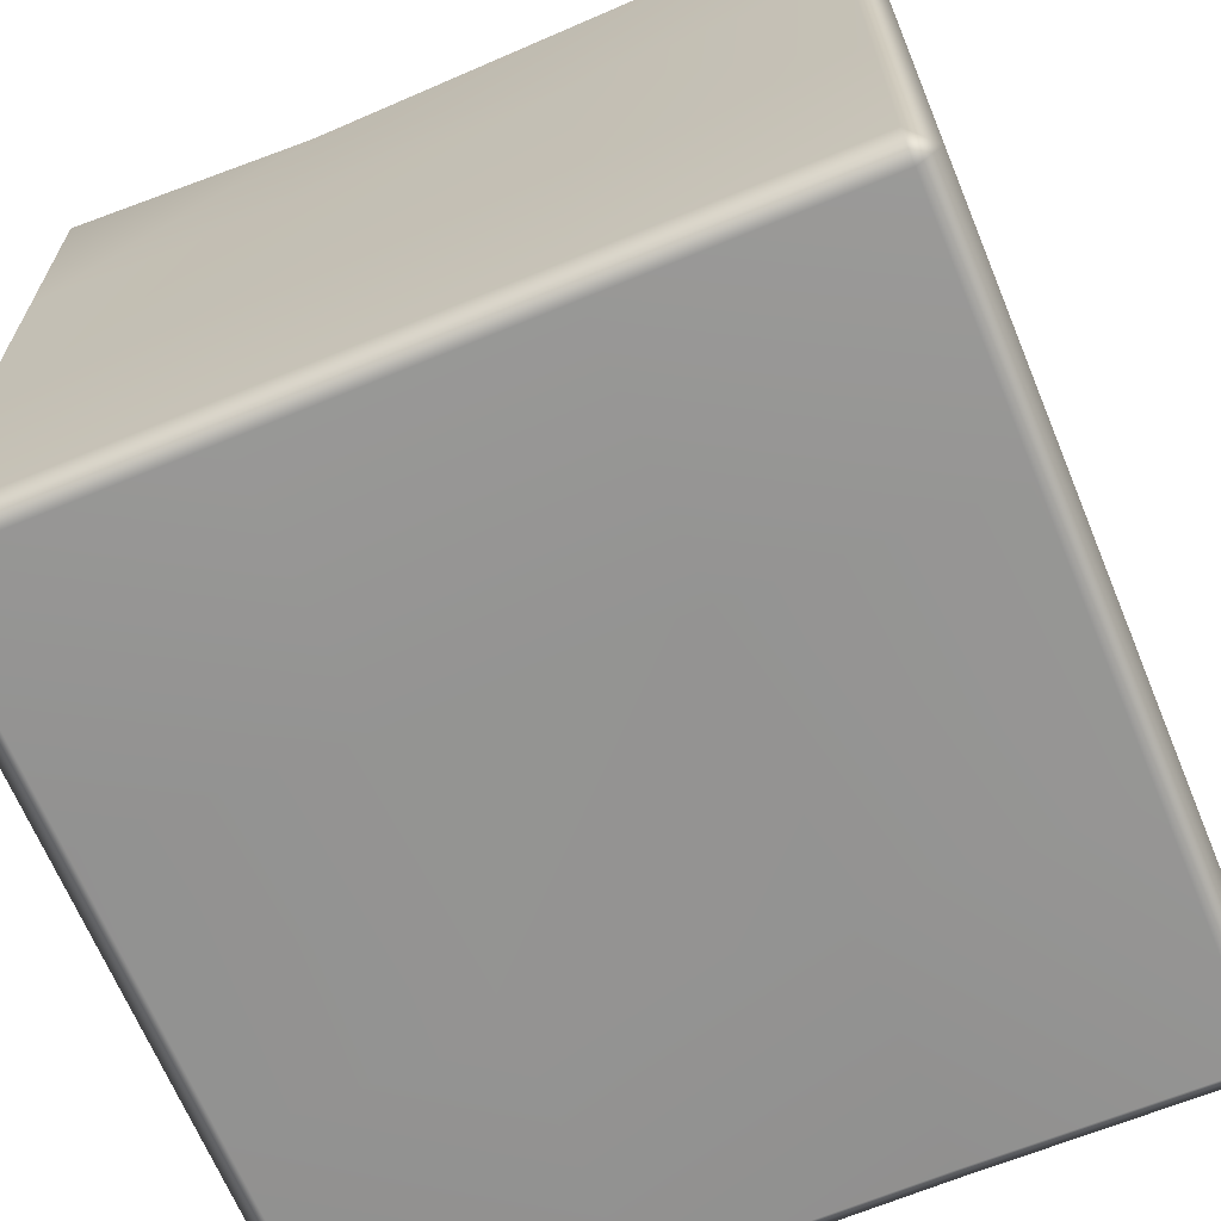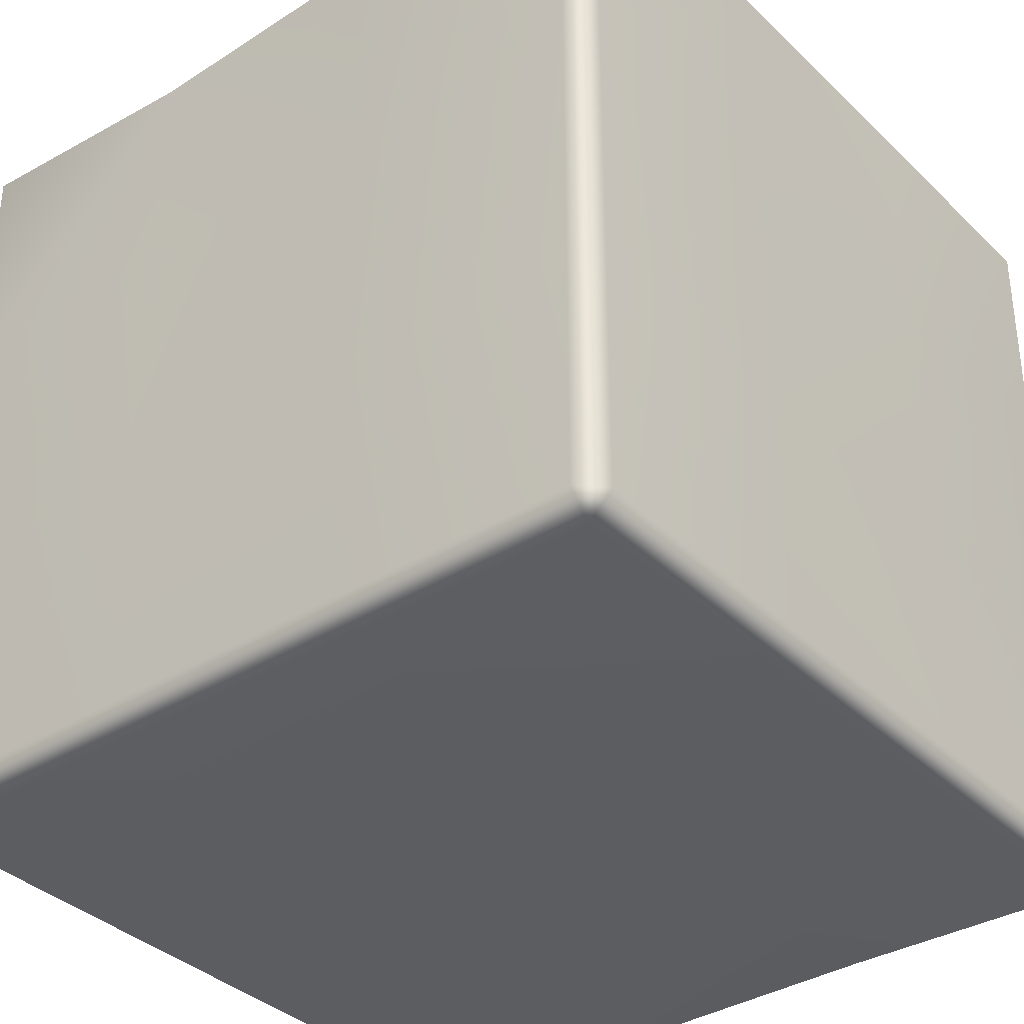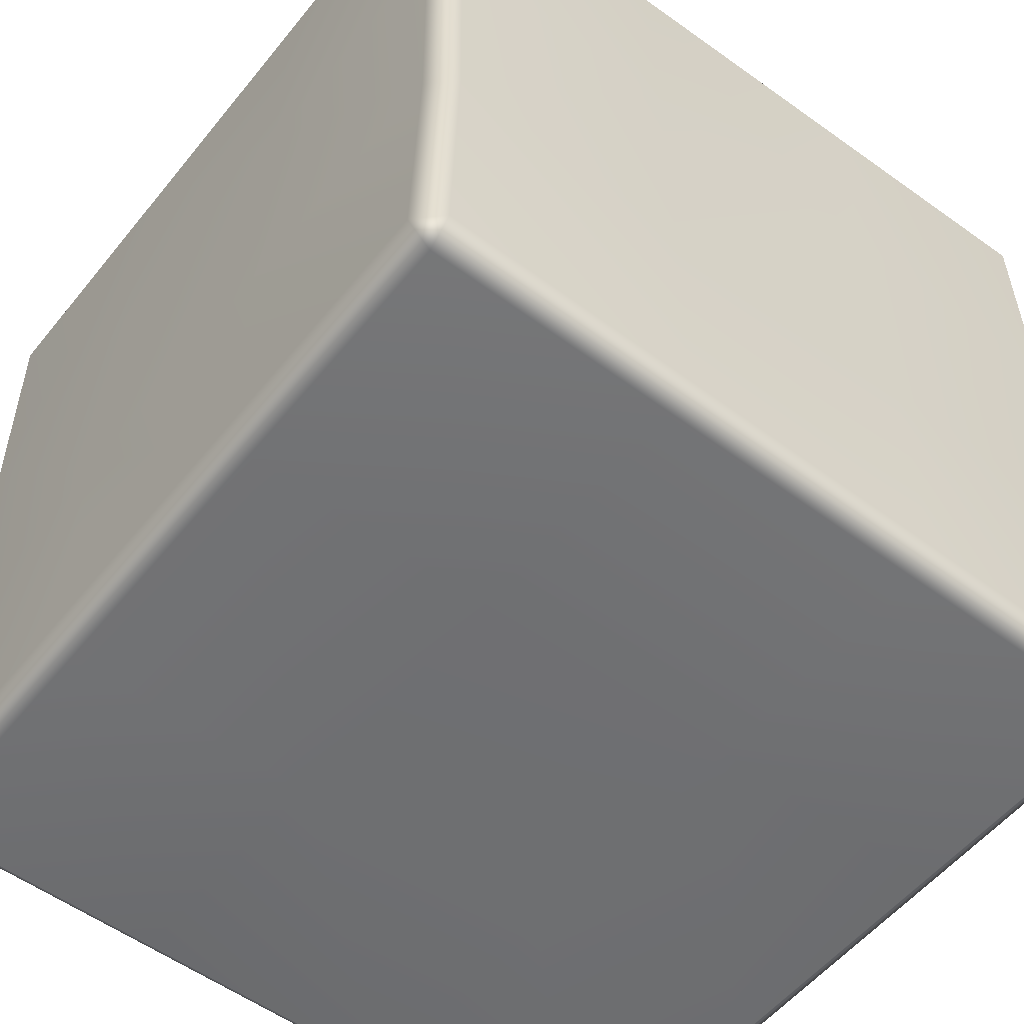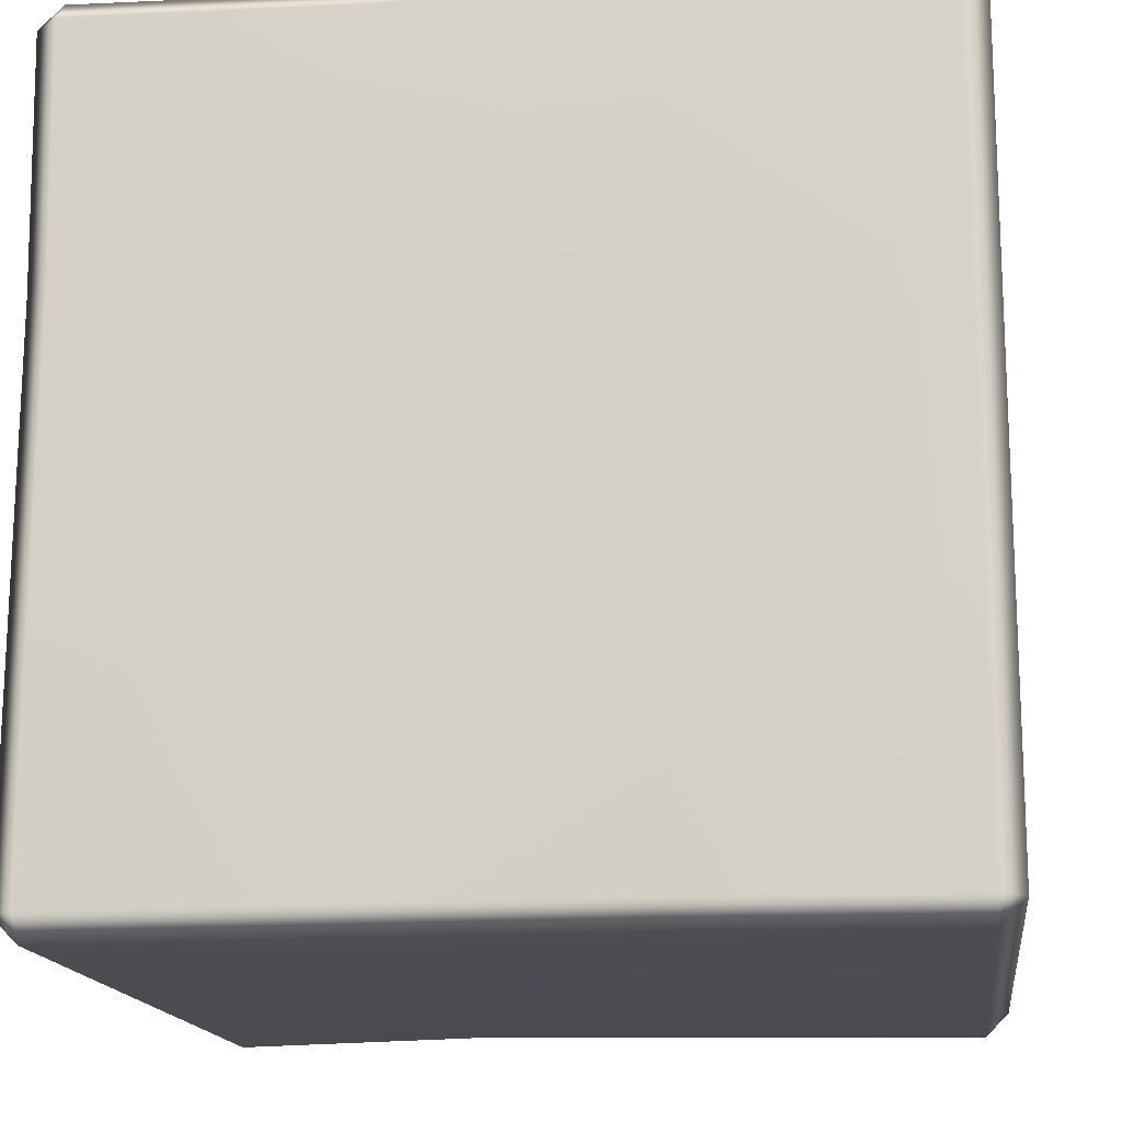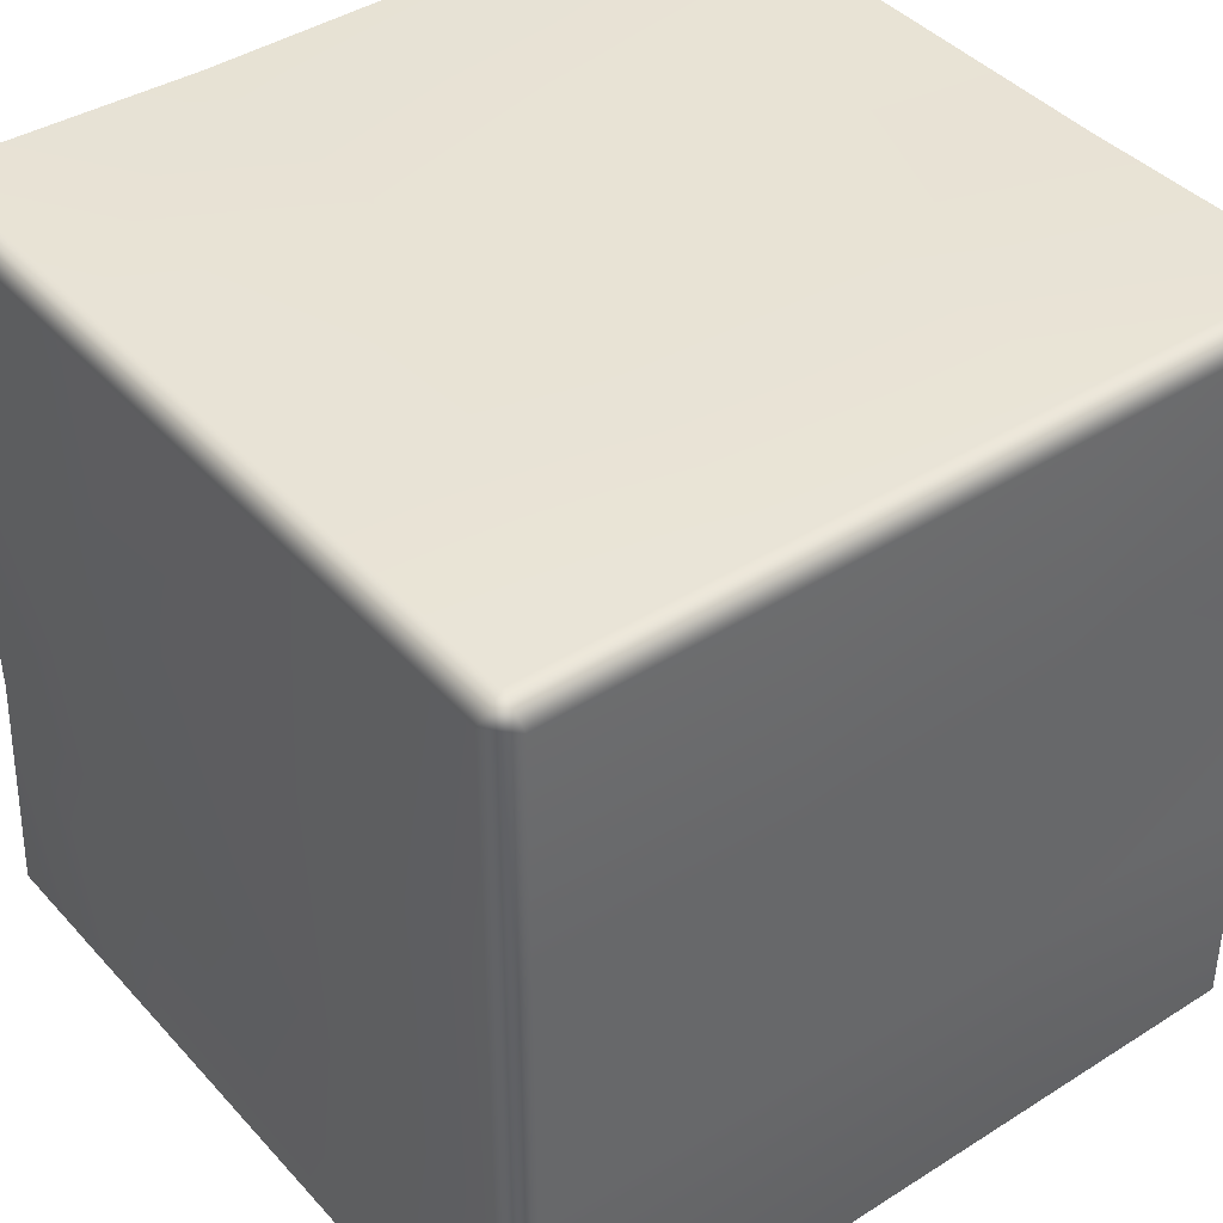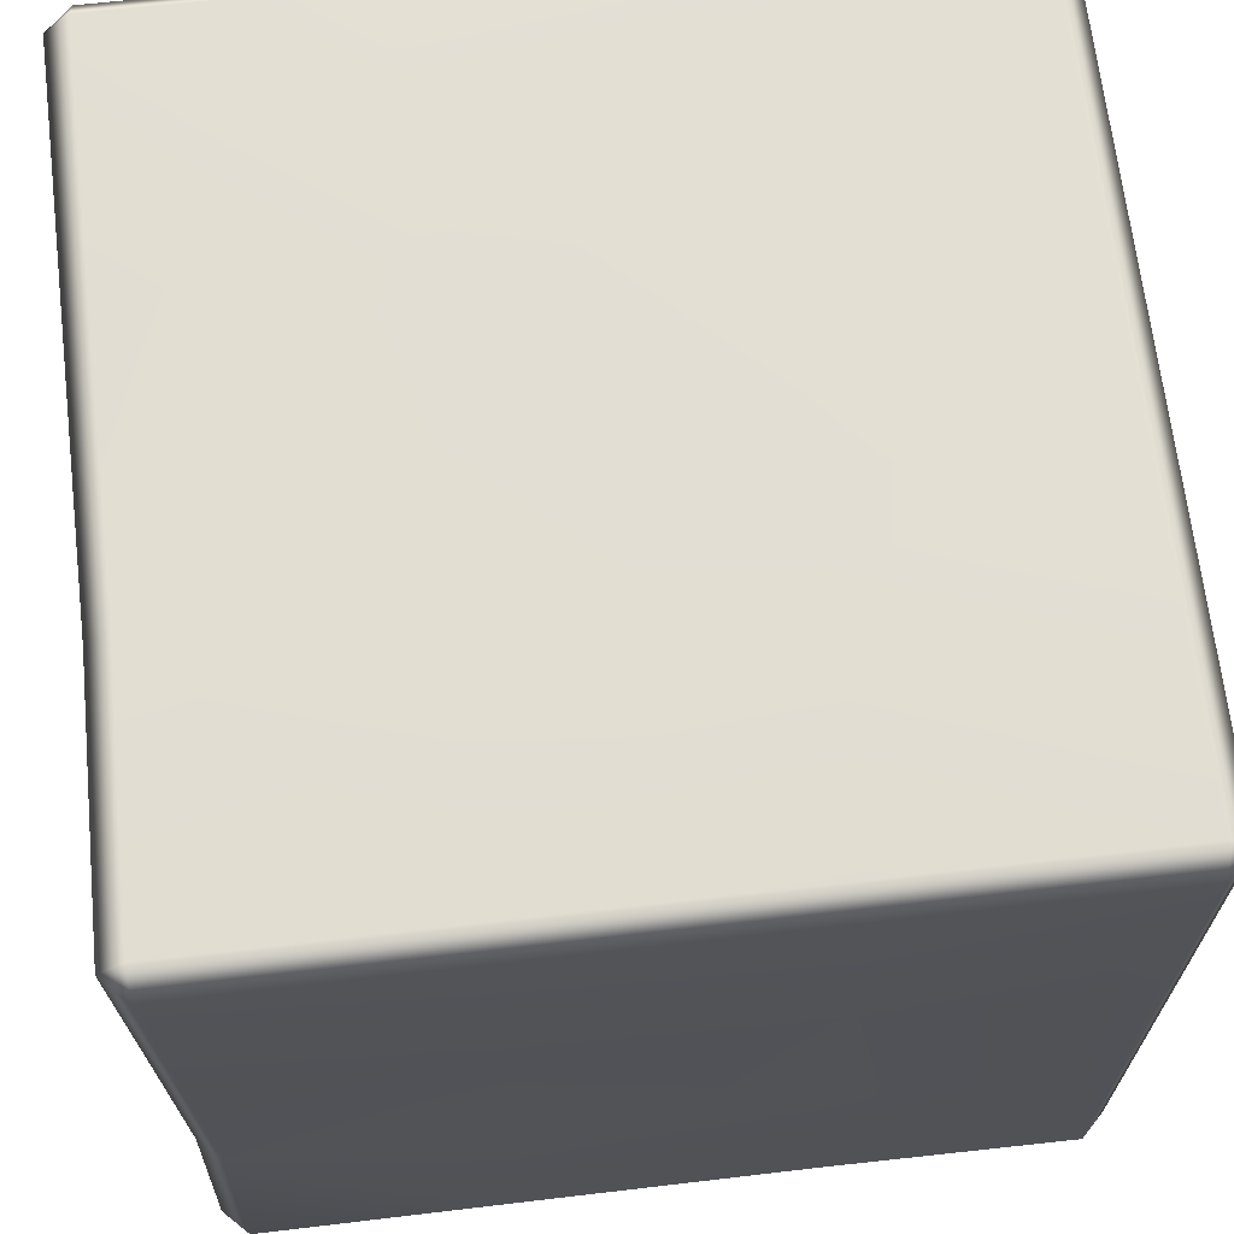
<metadata>
{"format":"obj","ext":"obj","renderer":"f3d","projection":"perspective","resolution":1024,"background":"white","views":[{"elev":-67.0,"azim":-67.5,"up":"+Y"},{"elev":-36.3,"azim":-51.3,"up":"+Y"},{"elev":-54.8,"azim":-128.2,"up":"+Y"},{"elev":-15.5,"azim":97.3,"up":"+Z"},{"elev":41.3,"azim":-37.6,"up":"+Z"},{"elev":67.4,"azim":-96.6,"up":"+Z"}]}
</metadata>
<code>
v  -5.561 0.0001 1.968
v  -1.968 0.002 1.968
v  -1.968 0.0004 5.561
v  -5.561 0.0002 5.561
v  1.968 0.0161 1.968
v  1.968 0.0019 5.561
v  5.561 0.0524 1.968
v  5.561 0.0014 5.561
v  -5.561 0.0001 -1.968
v  -1.968 0.001 -1.968
v  1.968 0.0081 -1.968
v  5.561 0.0256 -1.968
v  -5.561 0.0001 -5.561
v  -1.968 0.0002 -5.561
v  1.968 0.001 -5.561
v  5.561 0.0007 -5.561
v  -1.973 11.75 5.515
v  -1.951 11.78 1.955
v  -5.503 11.76 1.974
v  -5.556 11.81 5.557
v  1.97 11.78 5.538
v  1.971 11.8 1.962
v  5.561 11.81 5.559
v  5.561 11.81 1.968
v  -1.934 11.78 -1.97
v  -5.444 11.71 -1.979
v  1.973 11.81 -1.969
v  5.561 11.81 -1.968
v  -1.968 11.81 -5.561
v  -5.551 11.81 -5.561
v  1.968 11.81 -5.561
v  5.561 11.81 -5.561
v  -1.968 0.344 5.905
v  -1.968 3.935 5.902
v  -5.561 3.937 5.905
v  -5.561 0.344 5.905
v  1.968 0.344 5.903
v  1.968 3.936 5.886
v  5.561 0.344 5.904
v  5.561 3.937 5.845
v  -1.968 7.856 5.891
v  -5.561 7.874 5.904
v  1.968 7.865 5.889
v  5.561 7.874 5.875
v  -1.966 11.41 5.86
v  -5.561 11.46 5.904
v  1.971 11.44 5.883
v  5.561 11.46 5.904
v  5.905 0.3984 1.973
v  5.904 3.953 1.95
v  5.905 3.94 5.499
v  5.905 0.3489 5.556
v  5.904 0.3712 -1.971
v  5.897 3.945 -1.966
v  5.905 0.3464 -5.56
v  5.88 3.936 -5.545
v  5.904 7.876 1.96
v  5.905 7.877 5.53
v  5.889 7.875 -1.96
v  5.853 7.873 -5.528
v  5.905 11.47 1.968
v  5.905 11.47 5.559
v  5.904 11.47 -1.968
v  5.904 11.47 -5.559
v  1.968 0.344 -5.904
v  1.96 3.937 -5.897
v  5.534 3.935 -5.89
v  5.559 0.344 -5.905
v  -1.968 0.344 -5.902
v  -1.969 3.937 -5.875
v  -5.561 0.344 -5.903
v  -5.561 3.937 -5.809
v  1.952 7.874 -5.894
v  5.507 7.879 -5.873
v  -1.97 7.874 -5.889
v  -5.561 7.874 -5.859
v  1.968 11.47 -5.904
v  5.557 11.47 -5.904
v  -1.968 11.47 -5.904
v  -5.561 11.47 -5.904
v  -5.905 0.344 -1.968
v  -5.901 3.933 -1.939
v  -5.904 3.941 -5.462
v  -5.905 0.344 -5.553
v  -5.905 0.344 1.968
v  -5.903 3.935 1.972
v  -5.905 0.344 5.561
v  -5.905 3.937 5.561
v  -5.871 7.842 -1.954
v  -5.901 7.878 -5.512
v  -5.888 7.858 1.97
v  -5.903 7.874 5.561
v  -5.793 11.36 -1.964
v  -5.902 11.46 -5.557
v  -5.851 11.41 1.973
v  -5.904 11.46 5.561
o CuboLetras_01
g CuboLetras_01
f 1 2 3 4
f 2 5 6 3
f 5 7 8 6
f 9 10 2 1
f 2 10 11 5
f 11 12 7 5
f 13 14 10 9
f 14 15 11 10
f 15 16 12 11
f 17 18 19 20
f 21 22 18 17
f 23 24 22 21
f 18 25 26 19
f 18 22 27 25
f 24 28 27 22
f 26 25 29 30
f 25 27 31 29
f 28 32 31 27
f 33 34 35 36
f 37 38 34 33
f 39 40 38 37
f 34 41 42 35
f 34 38 43 41
f 40 44 43 38
f 42 41 45 46
f 43 47 45 41
f 44 48 47 43
f 49 50 51 52
f 53 54 50 49
f 53 55 56 54
f 50 57 58 51
f 50 54 59 57
f 56 60 59 54
f 58 57 61 62
f 59 63 61 57
f 60 64 63 59
f 65 66 67 68
f 69 70 66 65
f 71 72 70 69
f 66 73 74 67
f 66 70 75 73
f 72 76 75 70
f 74 73 77 78
f 75 79 77 73
f 76 80 79 75
f 81 82 83 84
f 85 86 82 81
f 87 88 86 85
f 83 82 89 90
f 82 86 91 89
f 88 92 91 86
f 90 89 93 94
f 91 95 93 89
f 92 96 95 91
f 4 36 87
f 20 96 46
f 48 62 23
f 52 39 8
f 64 78 32
f 68 55 16
f 80 94 30
f 84 71 13
f 1 4 87 85
f 4 3 33 36
f 3 6 37 33
f 8 7 49 52
f 6 8 39 37
f 9 1 85 81
f 7 12 53 49
f 13 9 81 84
f 14 13 71 69
f 15 14 69 65
f 16 15 65 68
f 12 16 55 53
f 17 20 46 45
f 20 19 95 96
f 21 17 45 47
f 23 21 47 48
f 24 23 62 61
f 19 26 93 95
f 28 24 61 63
f 30 29 79 80
f 26 30 94 93
f 29 31 77 79
f 32 28 63 64
f 31 32 78 77
f 36 35 88 87
f 40 39 52 51
f 35 42 92 88
f 44 40 51 58
f 42 46 96 92
f 48 44 58 62
f 56 55 68 67
f 60 56 67 74
f 64 60 74 78
f 72 71 84 83
f 76 72 83 90
f 80 76 90 94

</code>
